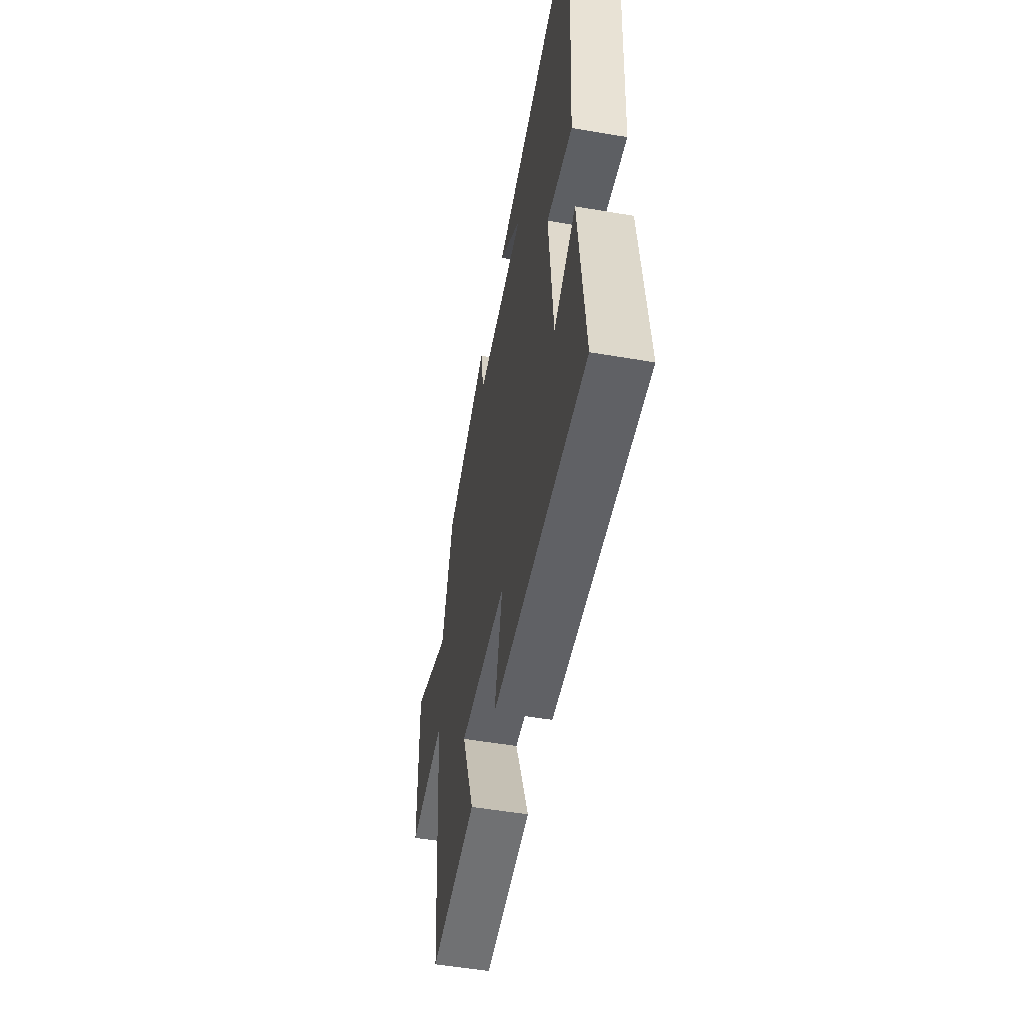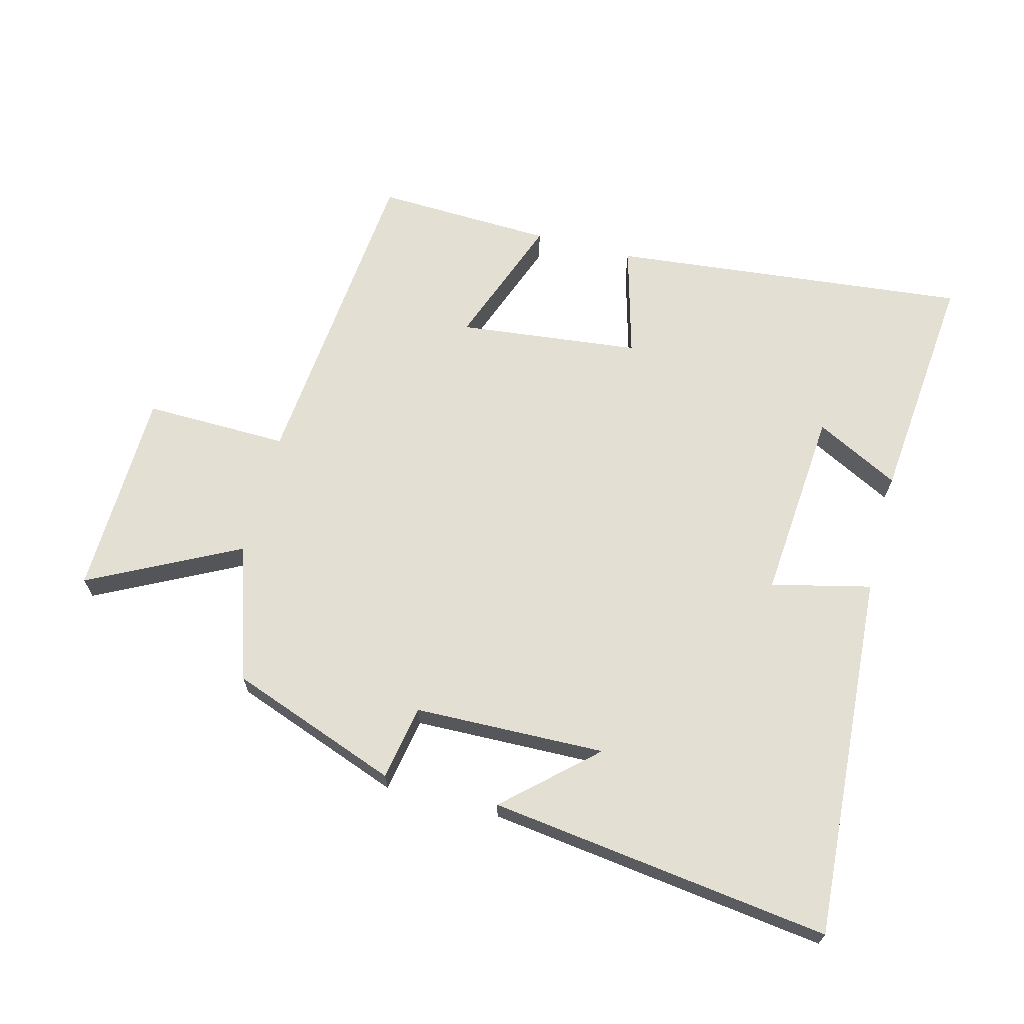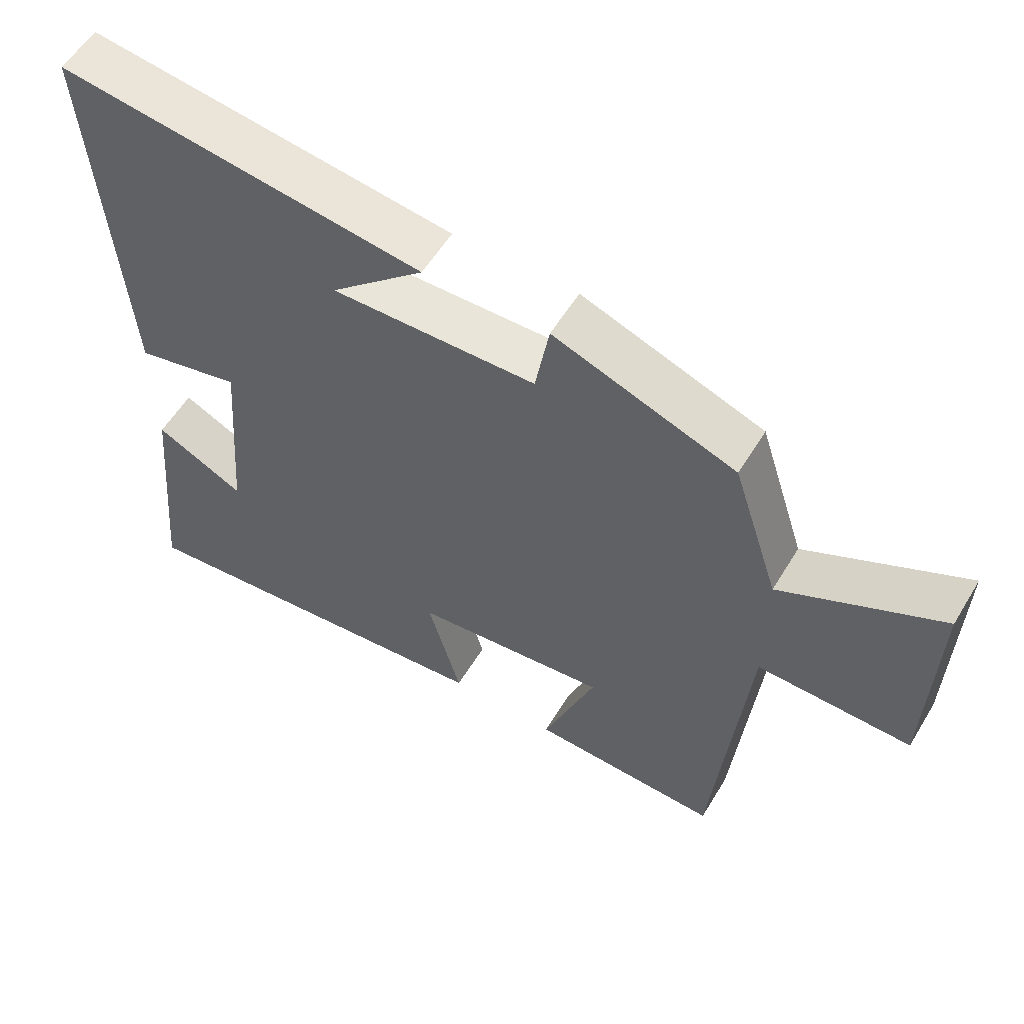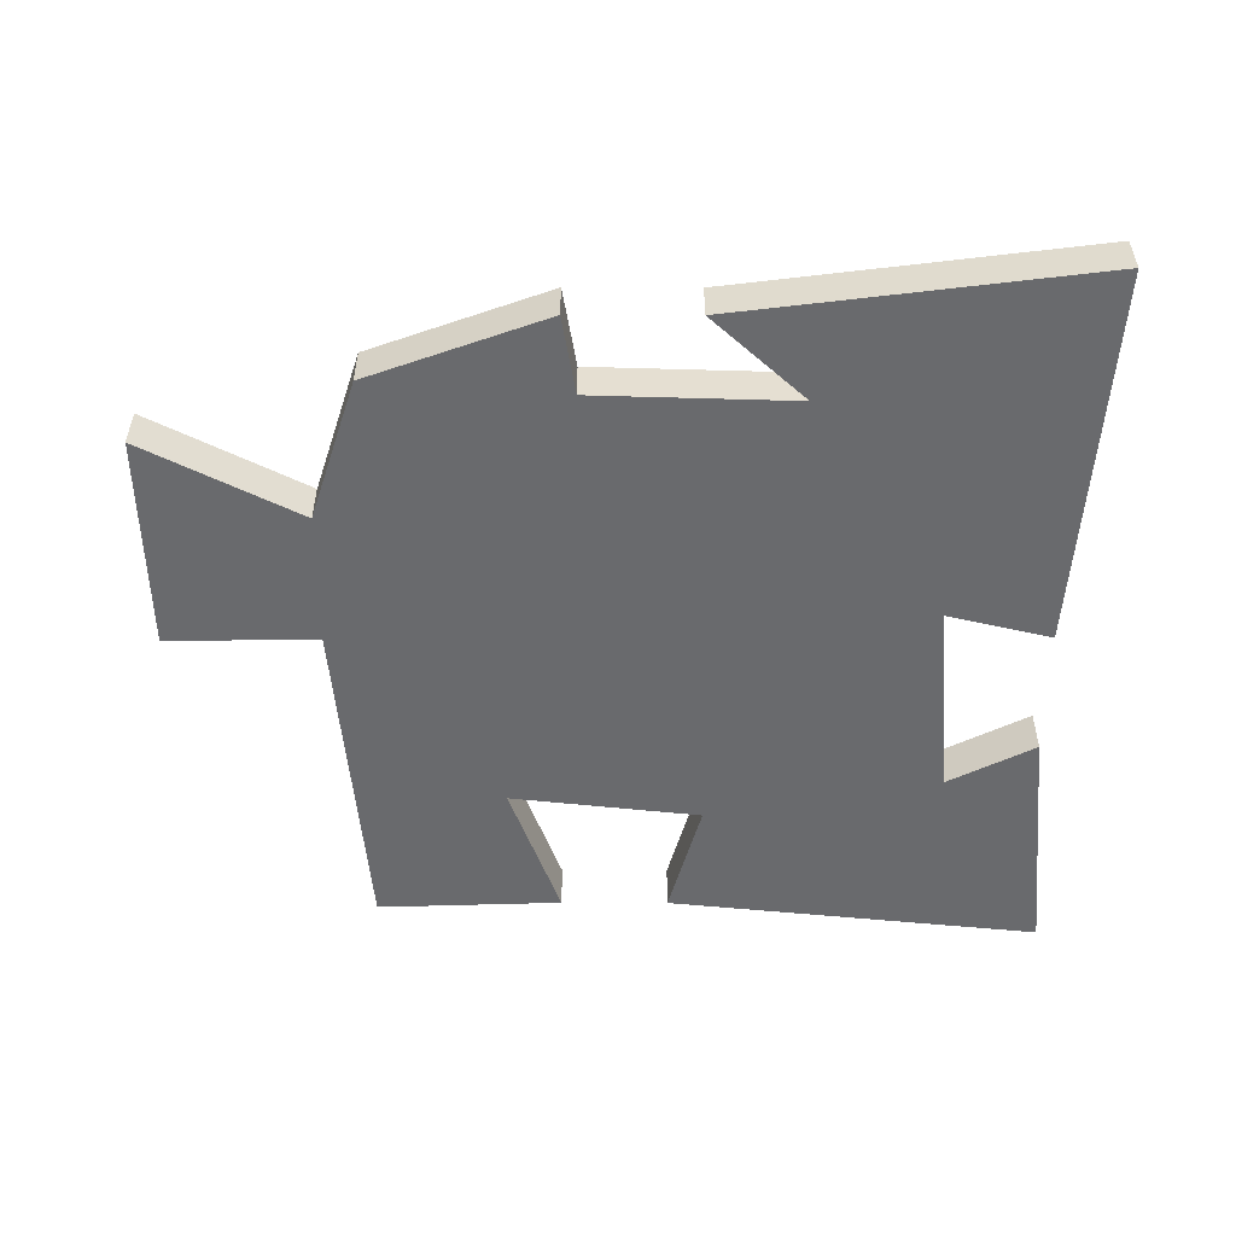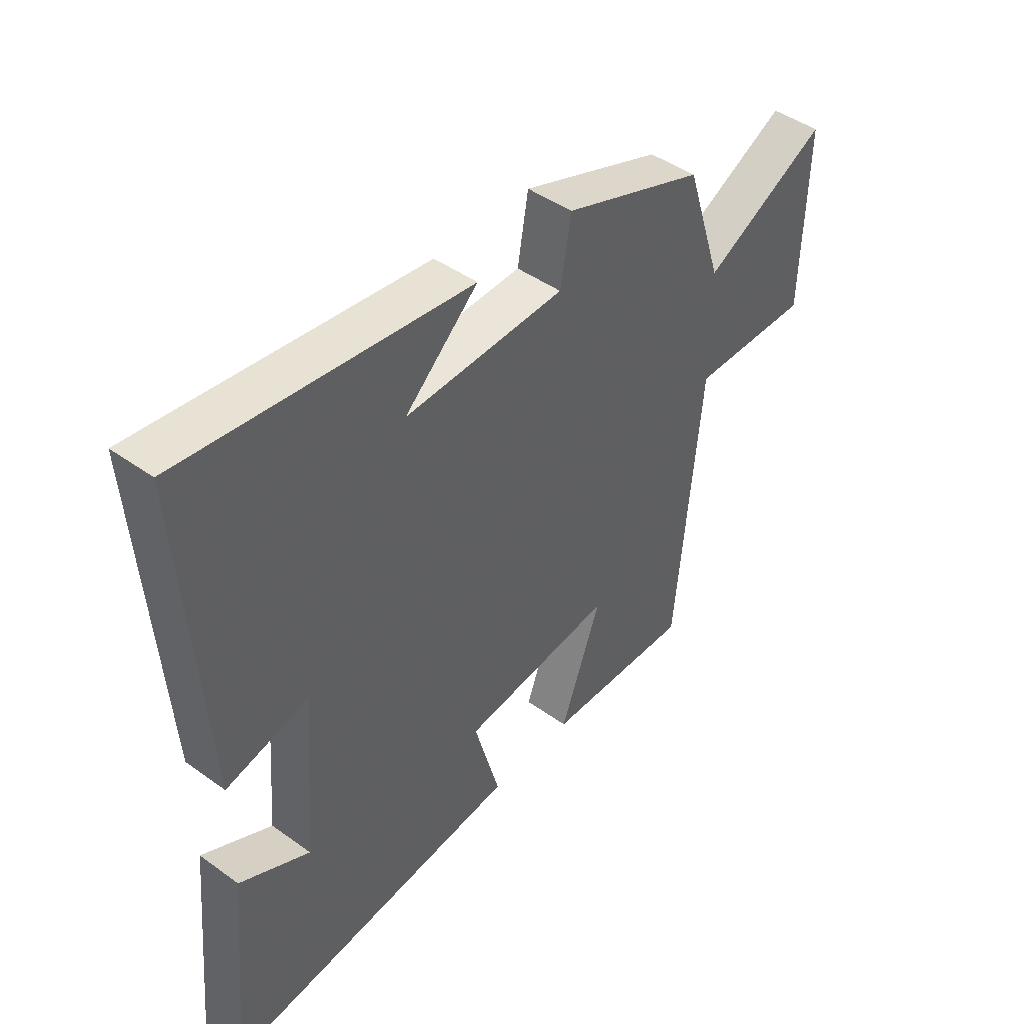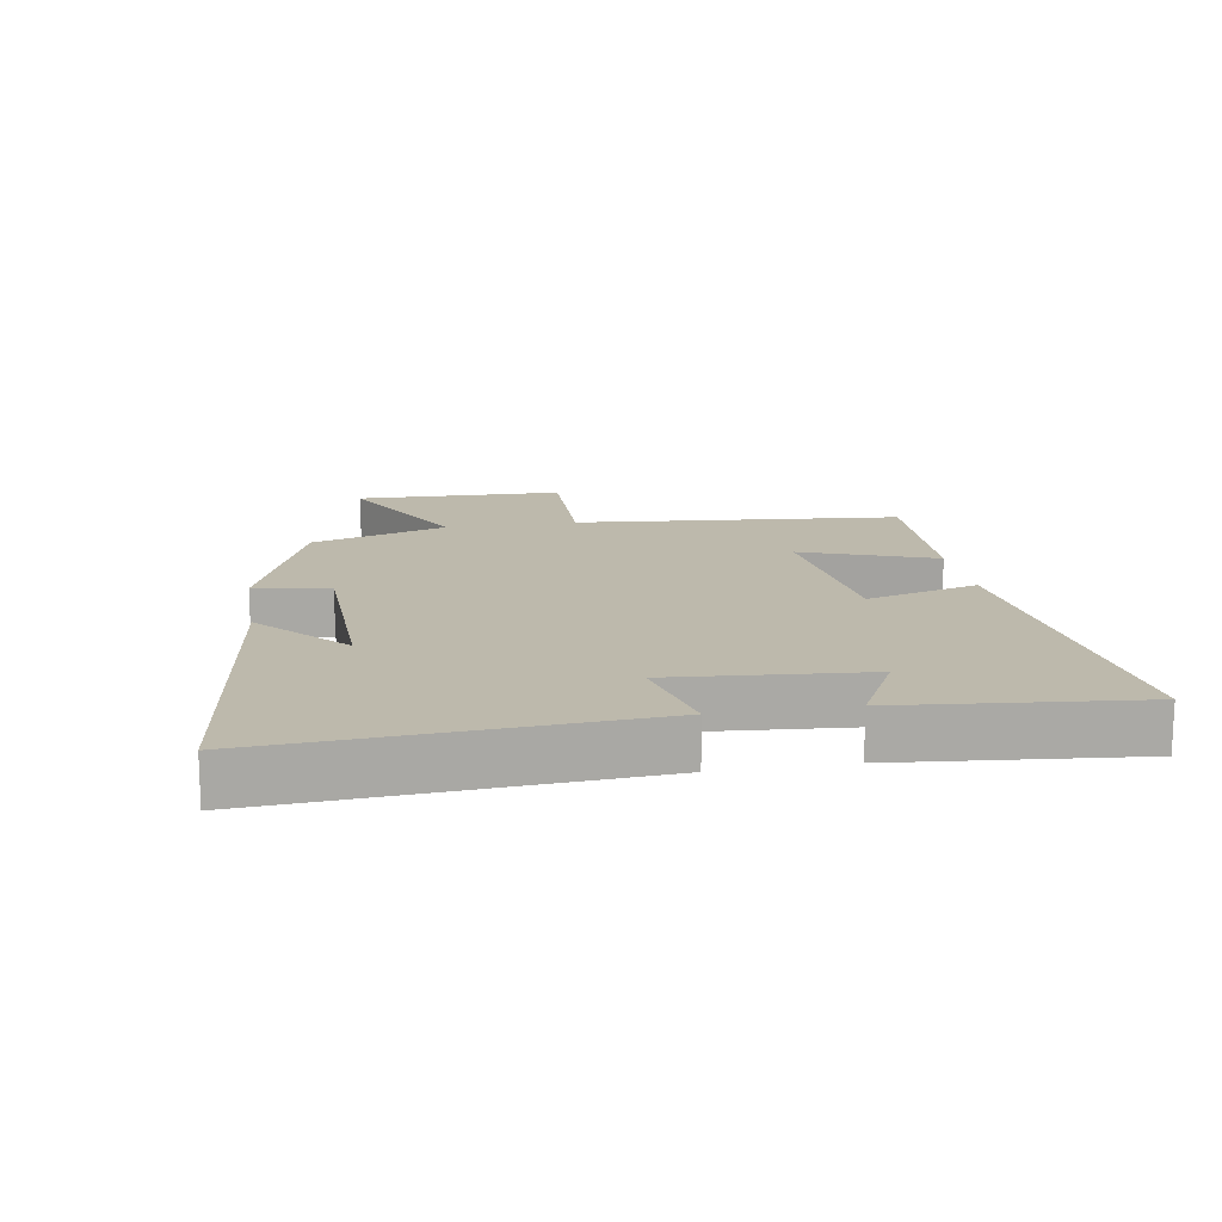
<metadata>
{"format":"obj","ext":"obj","renderer":"f3d","projection":"perspective","resolution":1024,"background":"white","views":[{"elev":-53.2,"azim":79.6,"up":"+Z"},{"elev":66.8,"azim":14.7,"up":"+Y"},{"elev":57.1,"azim":-149.0,"up":"+Z"},{"elev":-53.1,"azim":-0.2,"up":"+Y"},{"elev":45.1,"azim":129.8,"up":"+Z"},{"elev":15.0,"azim":80.5,"up":"+Y"}]}
</metadata>
<code>
v -0.432 0.07 0.404
v -0.17 0.07 0.5
v -0.15 0.07 0.384
v 0.146 0.07 0.376
v 0.01 0.07 0.5
v 0.538 0.07 0.568
v 0.5 0.07 -0.001
v 0.346 0.07 0.036
v 0.37 0.07 -0.262
v 0.5 0.07 -0.195
v 0.535 0.07 -0.559
v -0.021 0.07 -0.5
v 0.027 0.07 -0.326
v -0.255 0.07 -0.294
v -0.179 0.07 -0.5
v -0.454 0.07 -0.51
v -0.5 0.07 -0.007
v -0.723 0.07 -0.011
v -0.731 0.07 0.311
v -0.5 0.07 0.193
v -0.432 0 0.404
v -0.17 0 0.5
v -0.15 0 0.384
v 0.146 0 0.376
v 0.01 0 0.5
v 0.538 0 0.568
v 0.5 0 -0.001
v 0.346 0 0.036
v 0.37 0 -0.262
v 0.5 0 -0.195
v 0.535 0 -0.559
v -0.021 0 -0.5
v 0.027 0 -0.326
v -0.255 0 -0.294
v -0.179 0 -0.5
v -0.454 0 -0.51
v -0.5 0 -0.007
v -0.723 0 -0.011
v -0.731 0 0.311
v -0.5 0 0.193
f 17 18 19 20
f 16 17 20
f 15 16 20
f 14 15 20
f 13 14 20 1
f 11 12 13
f 9 10 11
f 9 11 13 1
f 6 7 8
f 4 5 6
f 4 6 8
f 3 4 8 9
f 1 2 3
f 1 3 9
f 40 39 38 37
f 40 37 36
f 40 36 35
f 40 35 34
f 21 40 34 33
f 33 32 31
f 31 30 29
f 21 33 31 29
f 28 27 26
f 26 25 24
f 28 26 24
f 29 28 24 23
f 23 22 21
f 29 23 21
f 1 21 22 2
f 2 22 23 3
f 3 23 24 4
f 4 24 25 5
f 5 25 26 6
f 6 26 27 7
f 7 27 28 8
f 8 28 29 9
f 9 29 30 10
f 10 30 31 11
f 11 31 32 12
f 12 32 33 13
f 13 33 34 14
f 14 34 35 15
f 15 35 36 16
f 16 36 37 17
f 17 37 38 18
f 18 38 39 19
f 19 39 40 20
f 20 40 21 1

</code>
